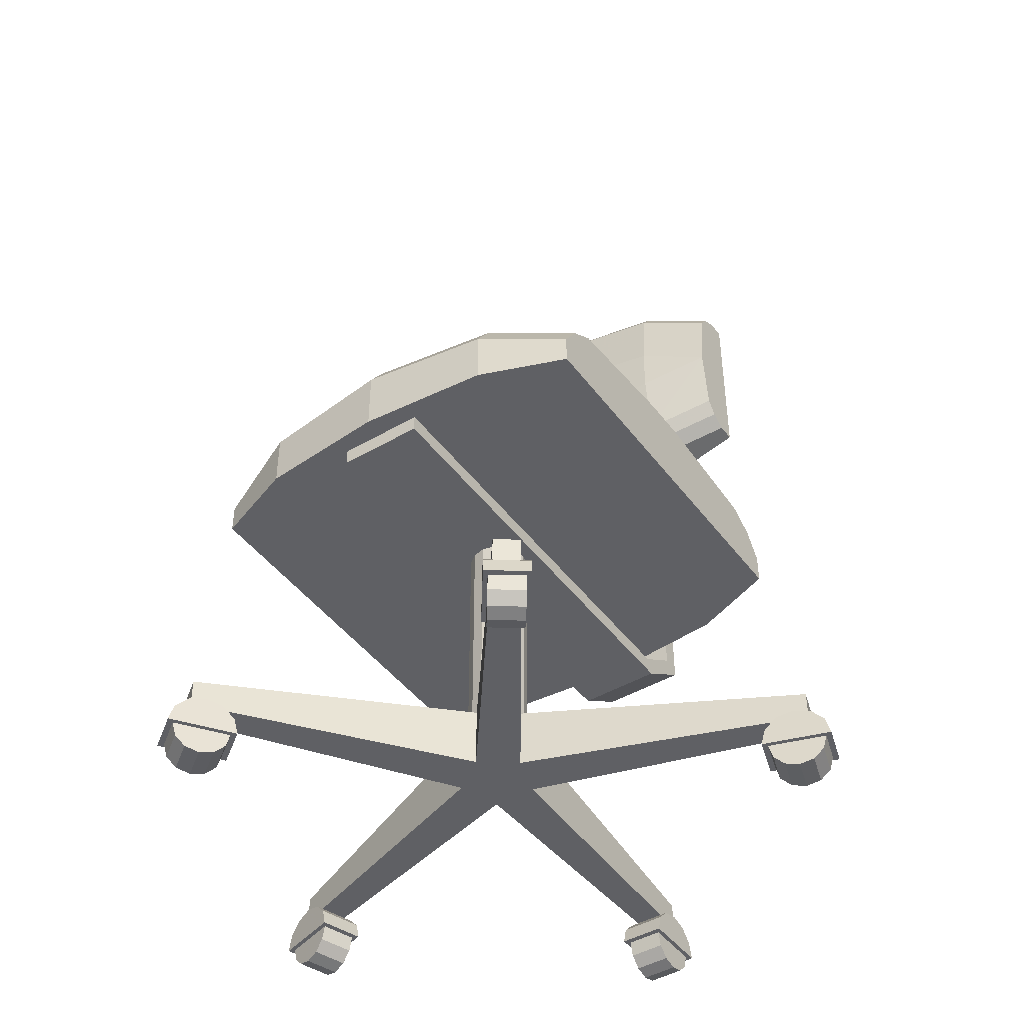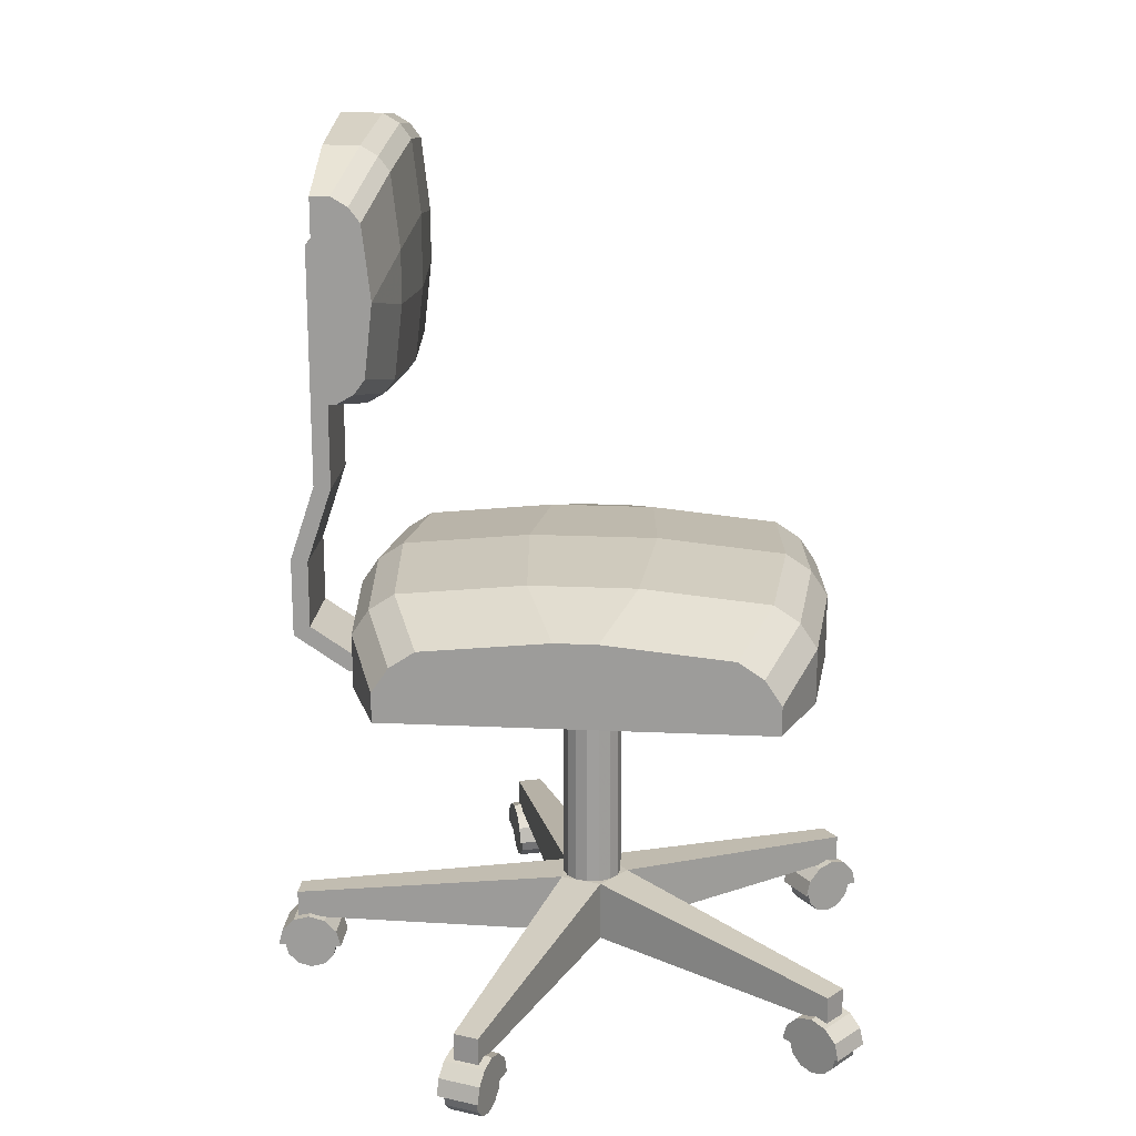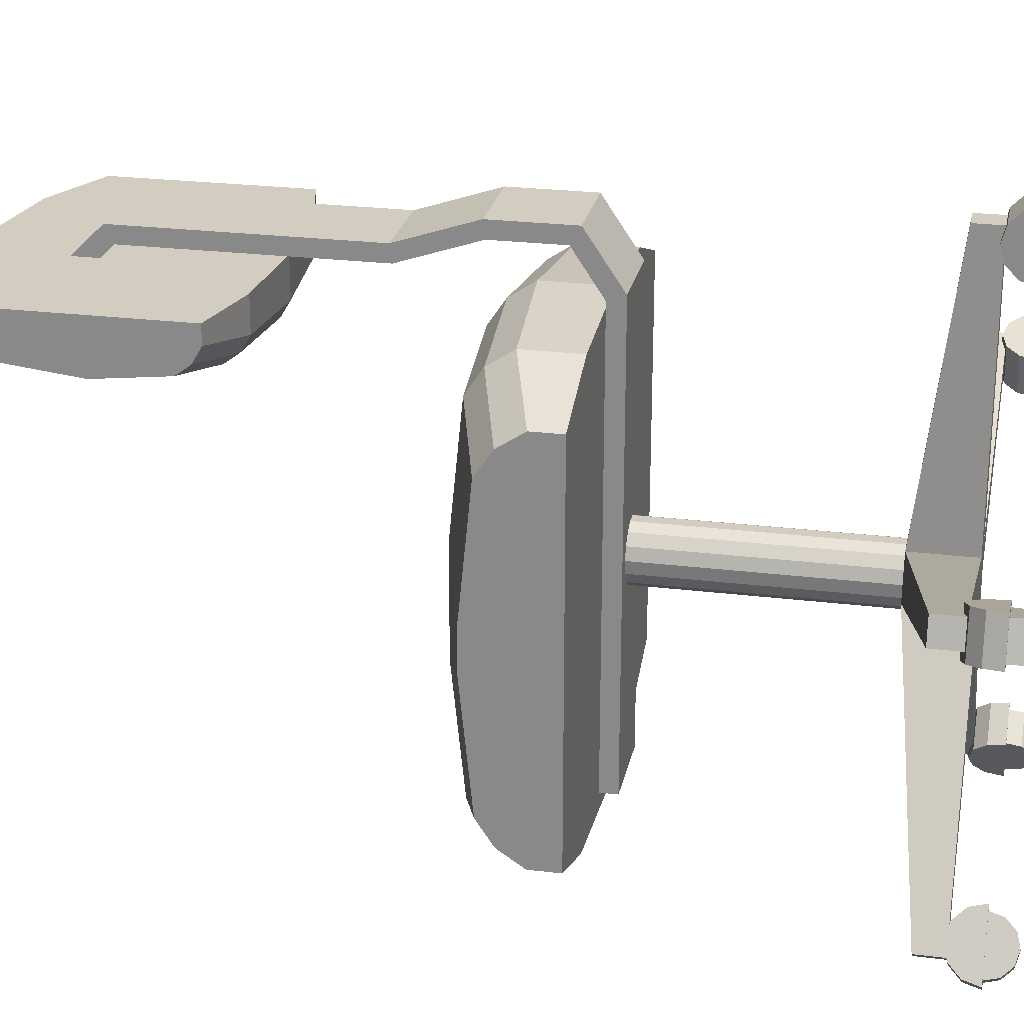
<metadata>
{"format":"obj","ext":"obj","renderer":"f3d","projection":"perspective","resolution":1024,"background":"white","views":[{"elev":-45.0,"azim":-145.8,"up":"+Y"},{"elev":19.1,"azim":95.0,"up":"+Y"},{"elev":24.4,"azim":-78.4,"up":"+Z"}]}
</metadata>
<code>
v 0.025 0.05414 0.4068
v 0.02945 0.07162 0.4053
v 0.03193 0.05414 0.4092
v 0.03564 0.03957 0.408
v 0.03885 0.05414 0.4494
v 0.04163 0.08442 0.4014
v 0.04301 0.05414 0.4433
v 0.04331 0.07162 0.4479
v 0.04578 0.0289 0.4047
v 0.04672 0.03957 0.4421
v 0.05548 0.08442 0.444
v 0.05686 0.0289 0.4388
v 0.05825 0.0891 0.396
v 0.05964 0.025 0.4002
v 0.07072 0.025 0.4343
v 0.0721 0.0891 0.4386
v 0.07349 0.0289 0.3957
v 0.07488 0.08442 0.3906
v 0.08364 0.03957 0.3924
v 0.08457 0.0289 0.4298
v 0.08705 0.07162 0.3866
v 0.08735 0.05414 0.3912
v 0.08873 0.08442 0.4332
v 0.0915 0.05414 0.3851
v 0.09472 0.03957 0.4265
v 0.09843 0.05414 0.4253
v 0.1009 0.07162 0.4292
v 0.1054 0.05414 0.4278
v 0.1395 0.4105 0.1186
v 0.1395 0.4105 0.522
v 0.1405 0.05414 0.05135
v 0.1432 0.07162 0.05514
v 0.1475 0.05414 0.05343
v 0.1498 0.03957 0.05659
v 0.1508 0.08442 0.06549
v 0.1561 0.0289 0.06521
v 0.161 0.0891 0.07963
v 0.1647 0.025 0.077
v 0.1713 0.08442 0.09378
v 0.1732 0.0289 0.08878
v 0.1765 0.05414 0.03235
v 0.1767 0.05414 0.025
v 0.1788 0.07162 0.1041
v 0.1788 0.03957 0.03551
v 0.1795 0.03957 0.09741
v 0.1795 0.07162 0.02879
v 0.1816 0.05414 0.1079
v 0.1818 0.05414 0.1006
v 0.1843 0.722 0.5752
v 0.1843 0.9237 0.5751
v 0.1851 0.0289 0.04414
v 0.187 0.08442 0.03914
v 0.1937 0.025 0.05592
v 0.1973 0.0891 0.05329
v 0.2022 0.0289 0.06771
v 0.2076 0.08442 0.06743
v 0.2085 0.03957 0.07633
v 0.2108 0.05414 0.07949
v 0.2151 0.07162 0.07778
v 0.2178 0.05414 0.08157
v 0.2291 0.4105 0.08498
v 0.2291 0.4105 0.5556
v 0.2605 0.7035 0.5751
v 0.2605 0.9593 0.5751
v 0.3412 0.05414 0.5991
v 0.3412 0.05414 0.669
v 0.3412 0.07162 0.6038
v 0.3412 0.07162 0.6644
v 0.3412 0.08442 0.6166
v 0.3412 0.08442 0.6516
v 0.3412 0.0891 0.6341
v 0.3457 0.025 0.6341
v 0.3457 0.0289 0.6195
v 0.3457 0.0289 0.6486
v 0.3457 0.03957 0.6088
v 0.3457 0.03957 0.6593
v 0.3457 0.05414 0.6049
v 0.3457 0.05414 0.6632
v 0.3636 0.975 0.5751
v 0.3636 0.6976 0.5751
v 0.3636 0.4105 0.07377
v 0.3636 0.4105 0.5668
v 0.3815 0.025 0.6341
v 0.3815 0.0289 0.6195
v 0.3815 0.0289 0.6486
v 0.3815 0.03957 0.6088
v 0.3815 0.03957 0.6593
v 0.3815 0.05414 0.6049
v 0.3815 0.05414 0.6632
v 0.386 0.05414 0.5991
v 0.386 0.05414 0.669
v 0.386 0.07162 0.6038
v 0.386 0.07162 0.6644
v 0.386 0.08442 0.6166
v 0.386 0.08442 0.6516
v 0.386 0.0891 0.6341
v 0.4667 0.7035 0.5751
v 0.4667 0.9593 0.5751
v 0.4981 0.4105 0.08498
v 0.4981 0.4105 0.5556
v 0.5093 0.05414 0.08157
v 0.5121 0.07162 0.07778
v 0.5164 0.05414 0.07949
v 0.5187 0.03957 0.07633
v 0.5196 0.08442 0.06743
v 0.525 0.0289 0.06771
v 0.5299 0.0891 0.05329
v 0.5335 0.025 0.05592
v 0.5402 0.08442 0.03914
v 0.5421 0.0289 0.04414
v 0.5429 0.722 0.5752
v 0.5429 0.9237 0.5751
v 0.5454 0.05414 0.1006
v 0.5456 0.05414 0.1079
v 0.5477 0.07162 0.02879
v 0.5477 0.03957 0.09741
v 0.5483 0.03957 0.03551
v 0.5484 0.07162 0.1041
v 0.5504 0.05414 0.025
v 0.5506 0.05414 0.03235
v 0.554 0.0289 0.08878
v 0.5559 0.08442 0.09378
v 0.5625 0.025 0.077
v 0.5662 0.0891 0.07963
v 0.5711 0.0289 0.06521
v 0.5764 0.08442 0.06549
v 0.5774 0.03957 0.05659
v 0.5797 0.05414 0.05343
v 0.584 0.07162 0.05514
v 0.5867 0.05414 0.05135
v 0.5877 0.4105 0.1186
v 0.5877 0.4105 0.522
v 0.6218 0.05414 0.4278
v 0.6263 0.07162 0.4292
v 0.6288 0.05414 0.4253
v 0.6325 0.03957 0.4265
v 0.6357 0.05414 0.3851
v 0.6385 0.08442 0.4332
v 0.6398 0.05414 0.3912
v 0.6401 0.07162 0.3866
v 0.6426 0.0289 0.4298
v 0.6435 0.03957 0.3924
v 0.6523 0.08442 0.3906
v 0.6537 0.0289 0.3957
v 0.6551 0.0891 0.4386
v 0.6565 0.025 0.4343
v 0.6675 0.025 0.4002
v 0.6689 0.0891 0.396
v 0.6703 0.0289 0.4388
v 0.6717 0.08442 0.444
v 0.6805 0.03957 0.4421
v 0.6814 0.0289 0.4047
v 0.6839 0.07162 0.4479
v 0.6842 0.05414 0.4433
v 0.6856 0.08442 0.4014
v 0.6883 0.05414 0.4494
v 0.6915 0.03957 0.408
v 0.6953 0.05414 0.4092
v 0.6977 0.07162 0.4053
v 0.7022 0.05414 0.4068
v 0.04823 0.08551 0.4086
v 0.04823 0.1146 0.4086
v 0.05654 0.08551 0.4342
v 0.05654 0.1146 0.4342
v 0.1604 0.08551 0.06348
v 0.1604 0.1146 0.06348
v 0.1821 0.08551 0.04768
v 0.1821 0.1146 0.04768
v 0.3188 0.3926 0.09618
v 0.3188 0.3926 0.5758
v 0.3188 0.4105 0.09618
v 0.3188 0.4105 0.5691
v 0.3188 0.4318 0.6341
v 0.3188 0.4419 0.6161
v 0.3188 0.5136 0.6161
v 0.3188 0.5158 0.6341
v 0.3188 0.5943 0.5893
v 0.3188 0.5965 0.6072
v 0.3188 0.8408 0.5893
v 0.3188 0.8498 0.6072
v 0.3188 0.8543 0.5758
v 0.3188 0.8811 0.5758
v 0.3269 0.08551 0.3084
v 0.3269 0.1505 0.3084
v 0.3412 0.08551 0.3517
v 0.3412 0.1505 0.3517
v 0.3501 0.08551 0.6475
v 0.3501 0.1146 0.6475
v 0.3636 0.1505 0.2817
v 0.3636 0.08551 0.2817
v 0.377 0.08551 0.6475
v 0.377 0.1146 0.6475
v 0.386 0.08551 0.3517
v 0.386 0.1505 0.3517
v 0.4003 0.1505 0.3084
v 0.4003 0.08551 0.3084
v 0.4084 0.3926 0.09618
v 0.4084 0.3926 0.5758
v 0.4084 0.4105 0.09618
v 0.4084 0.4105 0.5691
v 0.4084 0.4318 0.6341
v 0.4084 0.4419 0.6161
v 0.4084 0.5136 0.6161
v 0.4084 0.5158 0.6341
v 0.4084 0.5943 0.5893
v 0.4084 0.5965 0.6072
v 0.4084 0.8408 0.5893
v 0.4084 0.8498 0.6072
v 0.4084 0.8543 0.5758
v 0.4084 0.8811 0.5758
v 0.545 0.08551 0.04768
v 0.545 0.1146 0.04768
v 0.5668 0.08551 0.06348
v 0.5668 0.1146 0.06348
v 0.6706 0.08551 0.4342
v 0.6706 0.1146 0.4342
v 0.679 0.08551 0.4086
v 0.679 0.1146 0.4086
v 0.3324 0.1505 0.3236
v 0.3324 0.3926 0.3236
v 0.3338 0.1505 0.3106
v 0.3338 0.3926 0.3106
v 0.3364 0.1505 0.336
v 0.3364 0.3926 0.336
v 0.3403 0.1505 0.2993
v 0.3403 0.3926 0.2993
v 0.3451 0.1505 0.3457
v 0.3451 0.3926 0.3457
v 0.3508 0.1505 0.2916
v 0.3508 0.3926 0.2916
v 0.3571 0.1505 0.351
v 0.3571 0.3926 0.351
v 0.3636 0.3926 0.2889
v 0.3636 0.1505 0.2889
v 0.3701 0.1505 0.351
v 0.3701 0.3926 0.351
v 0.3764 0.1505 0.2916
v 0.3764 0.3926 0.2916
v 0.382 0.1505 0.3457
v 0.382 0.3926 0.3457
v 0.3869 0.1505 0.2993
v 0.3869 0.3926 0.2993
v 0.3908 0.1505 0.336
v 0.3908 0.3926 0.336
v 0.3934 0.1505 0.3106
v 0.3934 0.3926 0.3106
v 0.3948 0.1505 0.3236
v 0.3948 0.3926 0.3236
v 0.1395 0.4419 0.1186
v 0.1395 0.4419 0.522
v 0.1395 0.4688 0.1365
v 0.1395 0.4688 0.5041
v 0.1395 0.4867 0.1634
v 0.1395 0.4867 0.4772
v 0.1395 0.5001 0.2979
v 0.1395 0.5001 0.3427
v 0.1843 0.722 0.5553
v 0.1843 0.7321 0.5383
v 0.1843 0.7472 0.5269
v 0.1843 0.8229 0.5183
v 0.1843 0.8985 0.5268
v 0.1843 0.9136 0.5382
v 0.1843 0.9237 0.5552
v 0.5429 0.722 0.5553
v 0.5429 0.7321 0.5383
v 0.5429 0.7472 0.5269
v 0.5429 0.8229 0.5183
v 0.5429 0.8985 0.5268
v 0.5429 0.9136 0.5382
v 0.5429 0.9237 0.5552
v 0.5877 0.4419 0.1186
v 0.5877 0.4419 0.522
v 0.5877 0.4688 0.1365
v 0.5877 0.4688 0.5041
v 0.5877 0.4867 0.1634
v 0.5877 0.4867 0.4772
v 0.5877 0.5001 0.2979
v 0.5877 0.5001 0.3427
v 0.2291 0.4688 0.08498
v 0.2291 0.4688 0.5556
v 0.2291 0.4957 0.1029
v 0.2291 0.4957 0.5377
v 0.2291 0.5136 0.1298
v 0.2291 0.5136 0.5108
v 0.2291 0.527 0.2643
v 0.2291 0.527 0.3763
v 0.2605 0.7035 0.5382
v 0.2605 0.7136 0.5212
v 0.2605 0.7287 0.5098
v 0.2605 0.8044 0.5013
v 0.2605 0.8585 0.5013
v 0.2605 0.9341 0.5098
v 0.2605 0.9492 0.5212
v 0.2605 0.9593 0.5382
v 0.3636 0.975 0.5325
v 0.3636 0.9649 0.5155
v 0.3636 0.9498 0.5042
v 0.3636 0.8741 0.4956
v 0.3636 0.7985 0.4956
v 0.3636 0.7229 0.5042
v 0.3636 0.7077 0.5155
v 0.3636 0.6976 0.5325
v 0.3636 0.536 0.2531
v 0.3636 0.536 0.3875
v 0.3636 0.5226 0.1186
v 0.3636 0.5226 0.522
v 0.3636 0.5046 0.5489
v 0.3636 0.5046 0.0917
v 0.3636 0.4777 0.07377
v 0.3636 0.4777 0.5668
v 0.4667 0.7035 0.5382
v 0.4667 0.7136 0.5212
v 0.4667 0.7287 0.5098
v 0.4667 0.8044 0.5013
v 0.4667 0.8585 0.5013
v 0.4667 0.9341 0.5098
v 0.4667 0.9492 0.5212
v 0.4667 0.9593 0.5382
v 0.4981 0.4688 0.08498
v 0.4981 0.4688 0.5556
v 0.4981 0.4957 0.1029
v 0.4981 0.4957 0.5377
v 0.4981 0.5136 0.1298
v 0.4981 0.5136 0.5108
v 0.4981 0.527 0.2643
v 0.4981 0.527 0.3763
f 74 76 78
f 83 84 86
f 74 72 83
f 76 74 85
f 78 76 87
f 75 77 88
f 73 75 86
f 72 73 84
f 66 65 90
f 65 67 92
f 67 69 94
f 69 71 96
f 71 70 95
f 70 68 93
f 68 66 91
f 90 92 94
f 66 68 70
f 9 4 3
f 15 20 25
f 9 14 15
f 4 9 12
f 3 4 10
f 19 22 26
f 17 19 25
f 14 17 20
f 1 24 28
f 24 21 27
f 21 18 23
f 18 13 16
f 13 6 11
f 6 2 8
f 2 1 5
f 28 27 23
f 1 2 6
f 51 44 41
f 38 40 45
f 51 53 38
f 44 51 36
f 41 44 34
f 57 58 48
f 55 57 45
f 53 55 40
f 42 60 47
f 60 59 43
f 59 56 39
f 56 54 37
f 54 52 35
f 52 46 32
f 46 42 31
f 47 43 39
f 42 46 52
f 125 127 128
f 108 106 104
f 125 123 108
f 127 125 110
f 128 127 117
f 116 113 103
f 121 116 104
f 123 121 106
f 130 114 101
f 114 118 102
f 118 122 105
f 122 124 107
f 124 126 109
f 126 129 115
f 129 130 119
f 101 102 105
f 130 129 126
f 149 151 154
f 147 144 142
f 149 146 147
f 151 149 152
f 154 151 157
f 136 135 139
f 141 136 142
f 146 141 144
f 156 133 137
f 133 134 140
f 134 138 143
f 138 145 148
f 145 150 155
f 150 153 159
f 153 156 160
f 137 140 143
f 156 153 150
f 100 82 62
f 98 79 64
f 193 194 192
f 188 186 185
f 186 188 192
f 187 185 193
f 188 187 191
f 185 186 164
f 162 184 183
f 184 162 164
f 161 183 185
f 162 161 163
f 183 184 166
f 168 189 190
f 189 168 166
f 167 190 183
f 168 167 165
f 190 189 212
f 214 195 196
f 195 214 212
f 213 196 190
f 214 213 211
f 196 195 218
f 216 194 193
f 194 216 218
f 215 193 196
f 216 215 217
f 184 186 194
f 196 193 185
f 206 204 201
f 198 197 199
f 198 199 200
f 201 198 200
f 201 200 202
f 201 202 203
f 206 201 203
f 206 203 205
f 208 206 205
f 208 205 207
f 208 207 209
f 208 209 210
f 182 181 179
f 172 171 169
f 172 169 170
f 174 172 170
f 174 170 173
f 175 174 173
f 175 173 176
f 177 175 176
f 177 176 178
f 179 177 178
f 179 178 180
f 182 179 180
f 210 182 180
f 201 173 170
f 207 179 181
f 205 177 179
f 203 175 177
f 202 174 175
f 200 172 174
f 197 169 171
f 204 176 173
f 206 178 176
f 198 170 169
f 208 180 178
f 230 233 234
f 226 230 229
f 222 226 225
f 220 222 221
f 224 220 219
f 228 224 223
f 232 228 227
f 236 232 231
f 240 236 235
f 244 240 239
f 248 244 243
f 246 248 247
f 242 246 245
f 238 242 241
f 233 238 237
f 262 261 260
f 112 111 264
f 252 254 256
f 132 131 271
f 263 50 64
f 63 49 257
f 295 294 64
f 296 293 294
f 297 292 293
f 298 291 292
f 299 290 291
f 300 289 290
f 301 288 289
f 302 287 288
f 80 63 287
f 293 262 263
f 292 261 262
f 291 260 261
f 290 260 291
f 289 259 260
f 288 258 259
f 287 257 258
f 265 264 311
f 266 265 312
f 267 266 313
f 267 314 315
f 268 267 315
f 269 268 316
f 270 269 317
f 311 97 80
f 312 311 302
f 313 312 301
f 314 313 300
f 315 314 299
f 316 315 298
f 317 316 297
f 318 317 296
f 98 318 295
f 264 111 97
f 98 112 270
f 250 30 62
f 61 29 249
f 310 280 62
f 307 282 280
f 306 284 282
f 304 286 284
f 303 285 286
f 305 283 285
f 308 281 283
f 309 279 281
f 81 61 279
f 282 252 250
f 284 254 252
f 286 256 254
f 285 255 256
f 283 253 255
f 281 251 253
f 279 249 251
f 273 271 319
f 275 273 321
f 277 275 323
f 278 277 325
f 276 278 326
f 274 276 324
f 272 274 322
f 319 99 81
f 321 319 309
f 323 321 308
f 325 323 305
f 326 325 303
f 324 326 304
f 322 324 306
f 320 322 307
f 100 320 310
f 271 131 99
f 100 132 272
f 74 78 77
f 74 77 75
f 74 75 73
f 74 73 72
f 83 86 88
f 83 88 89
f 83 89 87
f 83 87 85
f 74 83 85
f 76 85 87
f 78 87 89
f 75 88 86
f 73 86 84
f 72 84 83
f 66 90 91
f 65 92 90
f 67 94 92
f 69 96 94
f 71 95 96
f 70 93 95
f 68 91 93
f 90 94 96
f 90 96 95
f 90 95 93
f 90 93 91
f 66 70 71
f 66 71 69
f 66 69 67
f 66 67 65
f 9 3 22
f 9 22 19
f 9 19 17
f 9 17 14
f 15 25 26
f 15 26 7
f 15 7 10
f 15 10 12
f 9 15 12
f 4 12 10
f 3 10 7
f 19 26 25
f 17 25 20
f 14 20 15
f 1 28 5
f 24 27 28
f 21 23 27
f 18 16 23
f 13 11 16
f 6 8 11
f 2 5 8
f 28 23 16
f 28 16 11
f 28 11 8
f 28 8 5
f 1 6 13
f 1 13 18
f 1 18 21
f 1 21 24
f 51 41 58
f 51 58 57
f 51 57 55
f 51 55 53
f 38 45 48
f 38 48 33
f 38 33 34
f 38 34 36
f 51 38 36
f 44 36 34
f 41 34 33
f 57 48 45
f 55 45 40
f 53 40 38
f 42 47 31
f 60 43 47
f 59 39 43
f 56 37 39
f 54 35 37
f 52 32 35
f 46 31 32
f 47 39 37
f 47 37 35
f 47 35 32
f 47 32 31
f 42 52 54
f 42 54 56
f 42 56 59
f 42 59 60
f 125 128 113
f 125 113 116
f 125 116 121
f 125 121 123
f 108 104 103
f 108 103 120
f 108 120 117
f 108 117 110
f 125 108 110
f 127 110 117
f 128 117 120
f 116 103 104
f 121 104 106
f 123 106 108
f 130 101 119
f 114 102 101
f 118 105 102
f 122 107 105
f 124 109 107
f 126 115 109
f 129 119 115
f 101 105 107
f 101 107 109
f 101 109 115
f 101 115 119
f 130 126 124
f 130 124 122
f 130 122 118
f 130 118 114
f 149 154 135
f 149 135 136
f 149 136 141
f 149 141 146
f 147 142 139
f 147 139 158
f 147 158 157
f 147 157 152
f 149 147 152
f 151 152 157
f 154 157 158
f 136 139 142
f 141 142 144
f 146 144 147
f 156 137 160
f 133 140 137
f 134 143 140
f 138 148 143
f 145 155 148
f 150 159 155
f 153 160 159
f 137 143 148
f 137 148 155
f 137 155 159
f 137 159 160
f 156 150 145
f 156 145 138
f 156 138 134
f 156 134 133
f 100 62 30
f 100 30 29
f 100 29 61
f 100 61 81
f 100 81 99
f 100 99 131
f 100 131 132
f 98 64 50
f 98 50 49
f 98 49 63
f 98 63 80
f 98 80 97
f 98 97 111
f 98 111 112
f 193 192 191
f 188 185 187
f 186 192 194
f 187 193 191
f 188 191 192
f 185 164 163
f 162 183 161
f 184 164 186
f 161 185 163
f 162 163 164
f 183 166 165
f 168 190 167
f 189 166 184
f 167 183 165
f 168 165 166
f 190 212 211
f 214 196 213
f 195 212 189
f 213 190 211
f 214 211 212
f 196 218 217
f 216 193 215
f 194 218 195
f 215 196 217
f 216 217 218
f 184 194 195
f 184 195 189
f 196 185 183
f 196 183 190
f 210 180 208
f 201 170 198
f 207 181 209
f 205 179 207
f 203 177 205
f 202 175 203
f 200 174 202
f 197 171 199
f 204 173 201
f 206 176 204
f 198 169 197
f 208 178 206
f 230 234 229
f 226 229 225
f 222 225 221
f 220 221 219
f 224 219 223
f 228 223 227
f 232 227 231
f 236 231 235
f 240 235 239
f 244 239 243
f 248 243 247
f 246 247 245
f 242 245 241
f 238 241 237
f 233 237 234
f 262 260 259
f 262 259 258
f 262 258 257
f 262 257 49
f 262 49 50
f 262 50 263
f 112 264 265
f 112 265 266
f 112 266 267
f 112 267 268
f 112 268 269
f 112 269 270
f 252 256 255
f 252 255 253
f 252 253 251
f 252 251 249
f 252 249 29
f 252 29 30
f 252 30 250
f 132 271 273
f 132 273 275
f 132 275 277
f 132 277 278
f 132 278 276
f 132 276 274
f 132 274 272
f 263 64 294
f 63 257 287
f 295 64 79
f 296 294 295
f 297 293 296
f 298 292 297
f 299 291 298
f 300 290 299
f 301 289 300
f 302 288 301
f 80 287 302
f 293 263 294
f 292 262 293
f 291 261 292
f 289 260 290
f 288 259 289
f 287 258 288
f 265 311 312
f 266 312 313
f 267 313 314
f 268 315 316
f 269 316 317
f 270 317 318
f 311 80 302
f 312 302 301
f 313 301 300
f 314 300 299
f 315 299 298
f 316 298 297
f 317 297 296
f 318 296 295
f 98 295 79
f 264 97 311
f 98 270 318
f 250 62 280
f 61 249 279
f 310 62 82
f 307 280 310
f 306 282 307
f 304 284 306
f 303 286 304
f 305 285 303
f 308 283 305
f 309 281 308
f 81 279 309
f 282 250 280
f 284 252 282
f 286 254 284
f 285 256 286
f 283 255 285
f 281 253 283
f 279 251 281
f 273 319 321
f 275 321 323
f 277 323 325
f 278 325 326
f 276 326 324
f 274 324 322
f 272 322 320
f 319 81 309
f 321 309 308
f 323 308 305
f 325 305 303
f 326 303 304
f 324 304 306
f 322 306 307
f 320 307 310
f 100 310 82
f 271 99 319
f 100 272 320

</code>
